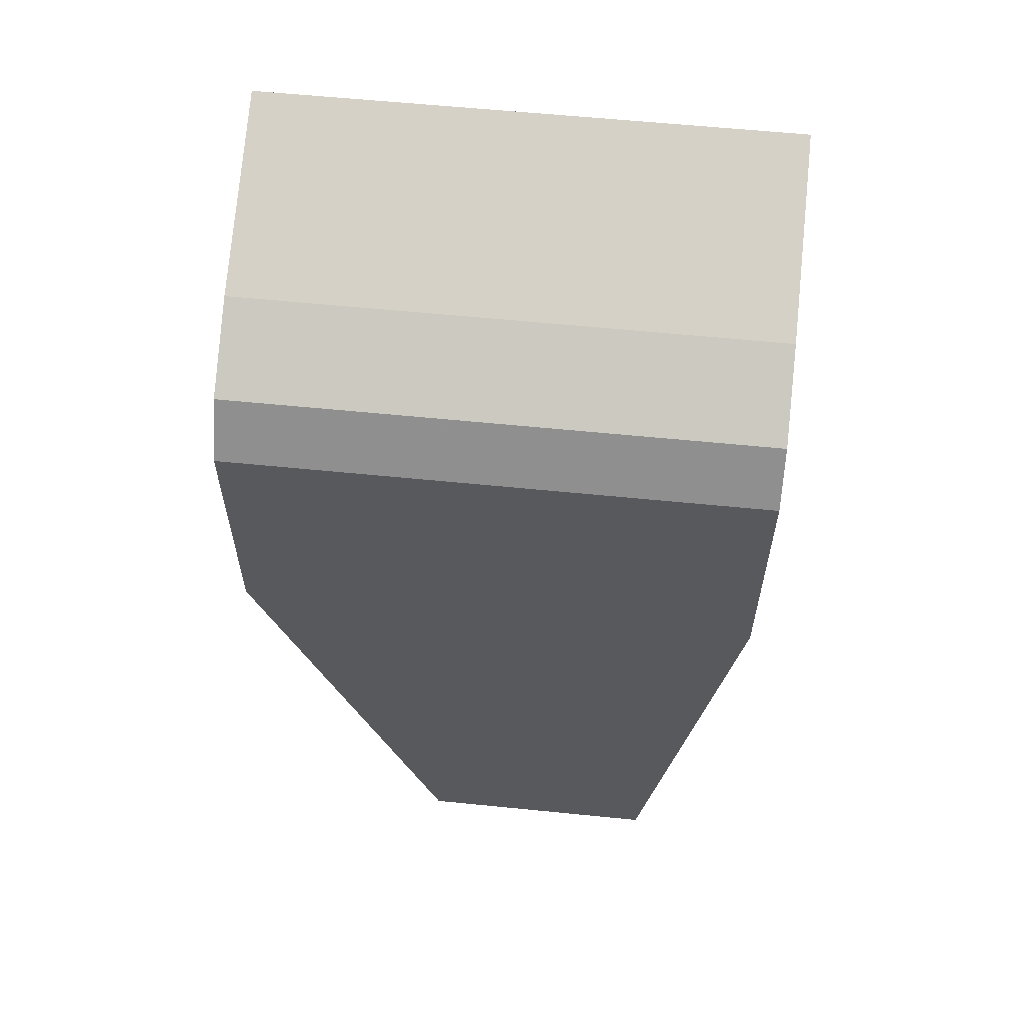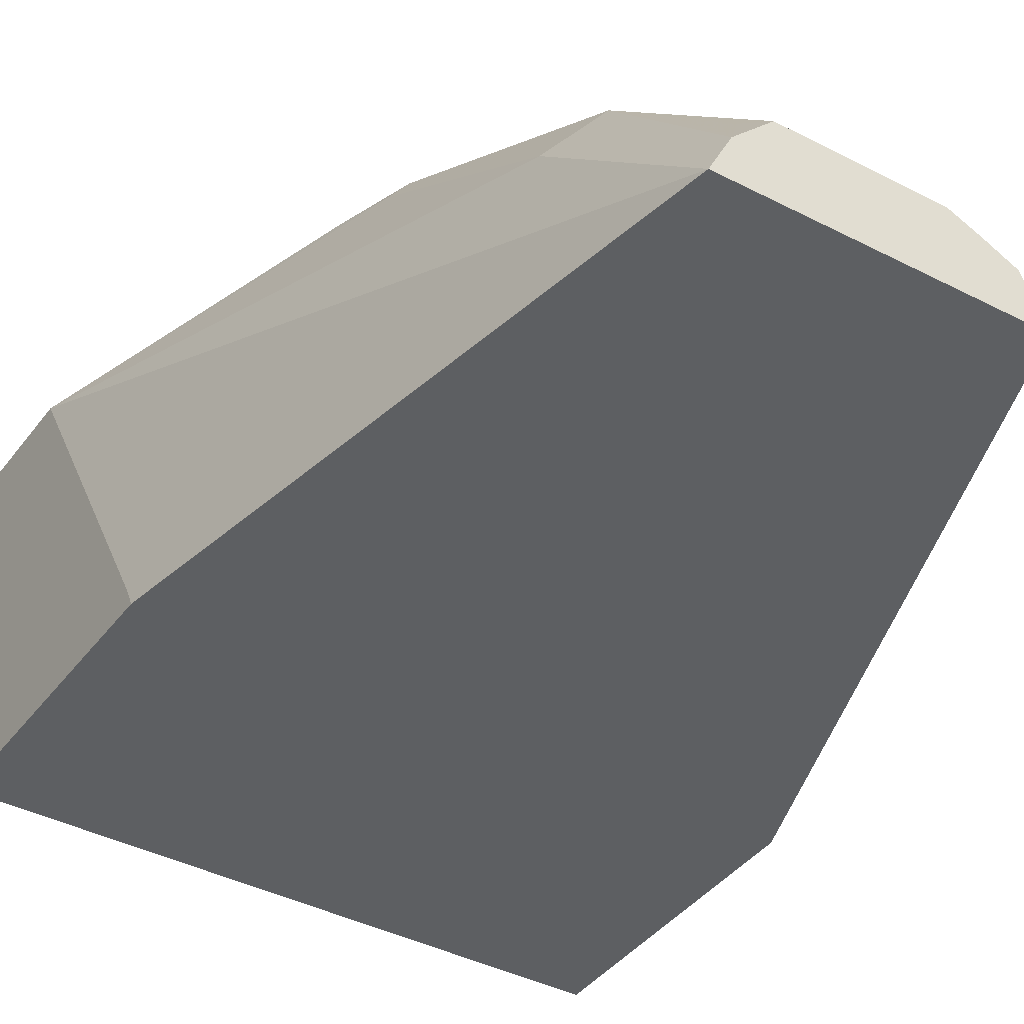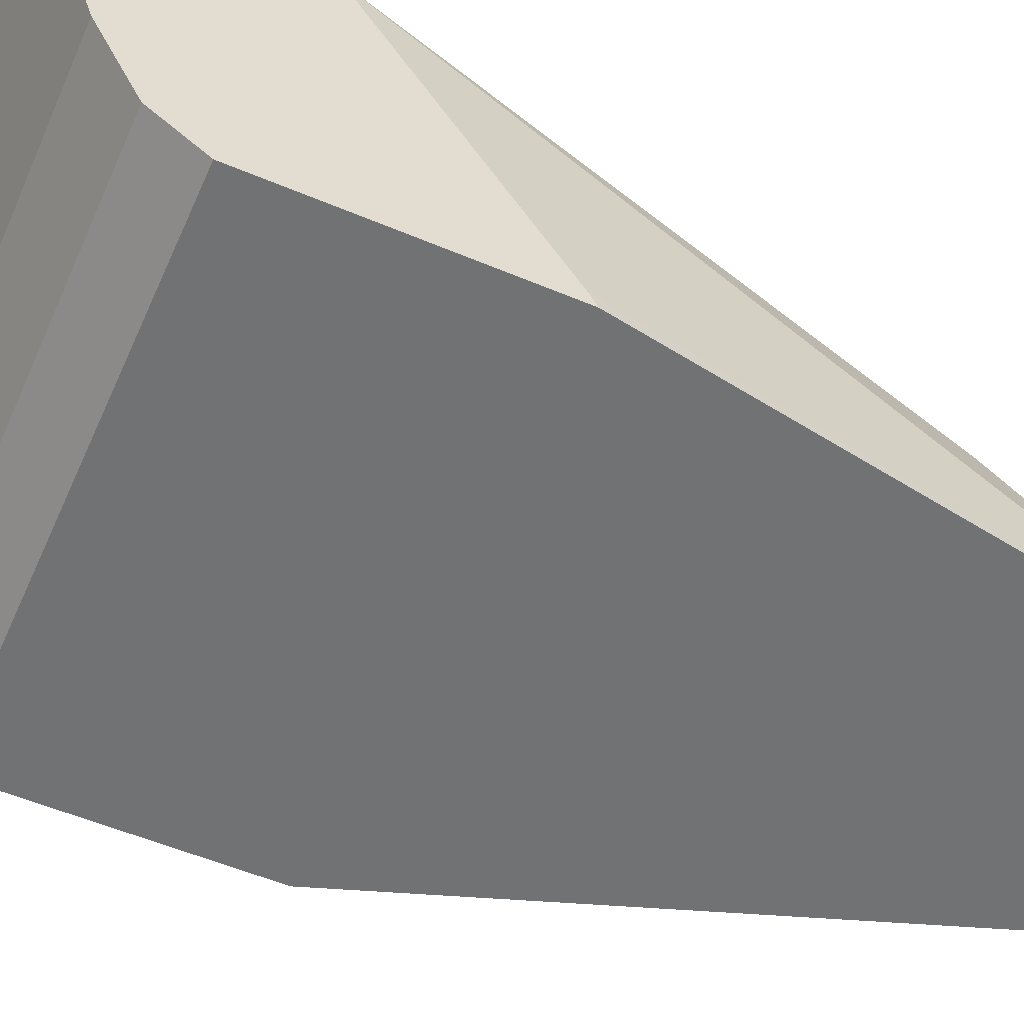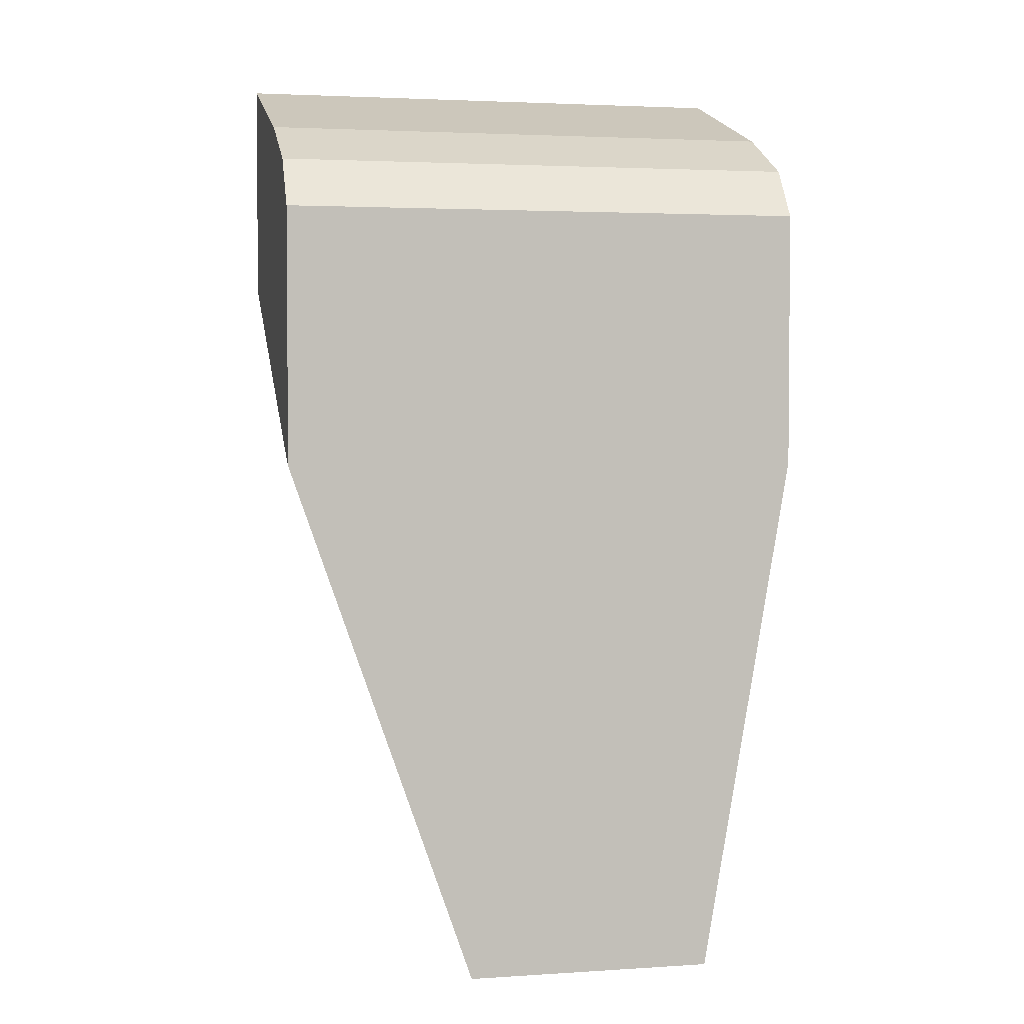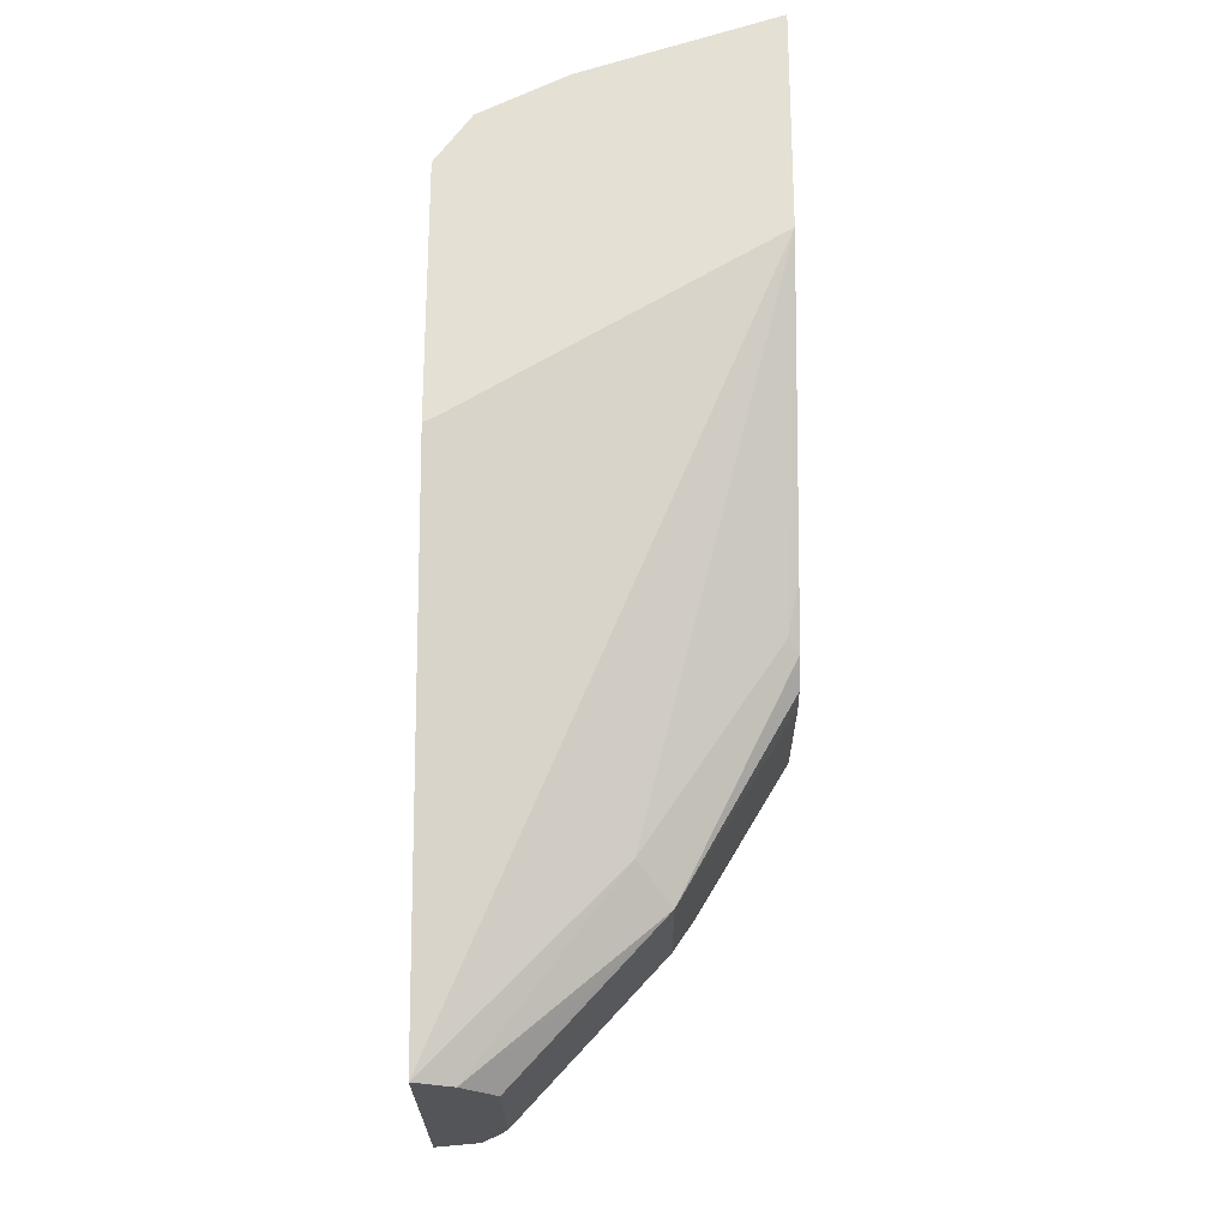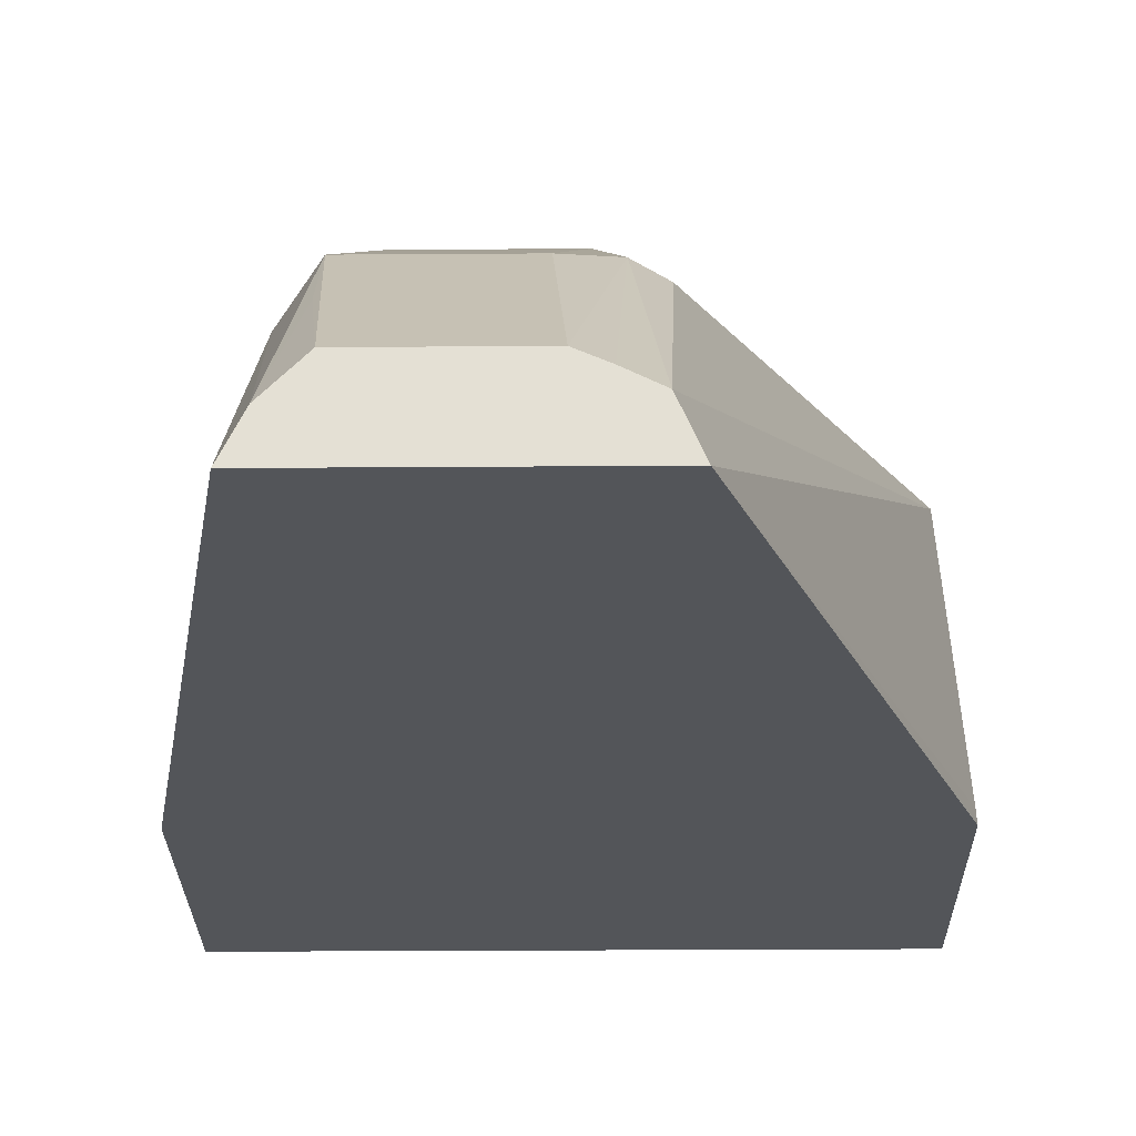
<metadata>
{"format":"obj","ext":"obj","renderer":"f3d","projection":"perspective","resolution":1024,"background":"white","views":[{"elev":59.6,"azim":5.9,"up":"+Z"},{"elev":-39.7,"azim":147.2,"up":"+Y"},{"elev":-55.5,"azim":66.1,"up":"+Y"},{"elev":3.1,"azim":-12.5,"up":"+Z"},{"elev":-24.0,"azim":90.4,"up":"+Z"},{"elev":-24.3,"azim":-179.3,"up":"+Y"}]}
</metadata>
<code>
v -0.2043 -0.1133 0.4529
v -0.2043 -0.1698 0.434
v -0.05023 -0.1133 0.4529
v -0.2043 -0.1133 0.3868
v -0.2043 -0.1824 0.4278
v -0.05023 -0.1698 0.434
v -0.05023 -0.1133 0.3868
v -0.1439 -0.1133 0.283
v -0.1463 -0.1415 0.2359
v -0.1444 -0.1929 0.1762
v -0.1499 -0.2055 0.1762
v -0.2043 -0.2013 0.3334
v -0.2043 -0.195 0.4215
v -0.05023 -0.1824 0.4278
v -0.05023 -0.2013 0.3334
v -0.07652 -0.2055 0.1762
v -0.07863 -0.1541 0.2296
v -0.07863 -0.1164 0.2862
v -0.07556 -0.1133 0.3017
v -0.1321 -0.1133 0.2736
v -0.1384 -0.1384 0.2328
v -0.1361 -0.1887 0.1762
v -0.2043 -0.2055 0.3313
v -0.2043 -0.2043 0.3319
v -0.05023 -0.195 0.4215
v -0.2043 -0.2055 0.4068
v -0.05023 -0.2055 0.3313
v -0.08182 -0.1949 0.1762
v -0.08808 -0.1447 0.2202
v -0.08173 -0.1133 0.2831
v -0.09443 -0.1133 0.2736
v -0.1258 -0.1447 0.2202
v -0.1289 -0.1856 0.1762
v -0.05023 -0.2055 0.4068
v -0.09121 -0.1856 0.1762
v -0.08808 -0.1824 0.1825
v -0.08808 -0.1636 0.2013
v -0.08681 -0.1133 0.2755
f 13 34 25
f 13 26 34
f 11 24 12
f 11 23 24
f 11 26 23
f 11 34 26
f 11 27 34
f 10 16 11
f 10 21 22
f 10 28 16
f 10 35 28
f 10 33 35
f 10 22 33
f 15 27 16
f 11 16 27
f 16 28 17
f 35 37 36
f 17 29 18
f 9 21 10
f 29 38 30
f 29 31 38
f 29 33 32
f 29 35 33
f 29 37 35
f 28 37 29
f 28 36 37
f 28 35 36
f 21 33 22
f 21 32 33
f 20 32 21
f 20 29 32
f 20 31 29
f 18 29 30
f 17 28 29
f 8 21 9
f 18 30 19
f 7 18 19
f 1 26 13
f 1 24 23
f 1 12 24
f 1 4 12
f 1 8 4
f 1 20 8
f 1 31 20
f 1 38 31
f 1 30 38
f 1 19 30
f 1 7 19
f 1 3 7
f 1 6 3
f 1 2 6
f 8 20 21
f 1 13 5
f 1 5 2
f 1 23 26
f 2 14 6
f 7 17 18
f 7 16 17
f 7 15 16
f 5 25 14
f 2 5 14
f 4 11 12
f 4 10 11
f 4 9 10
f 5 13 25
f 3 15 7
f 3 27 15
f 3 34 27
f 3 25 34
f 3 14 25
f 3 6 14
f 4 8 9

</code>
